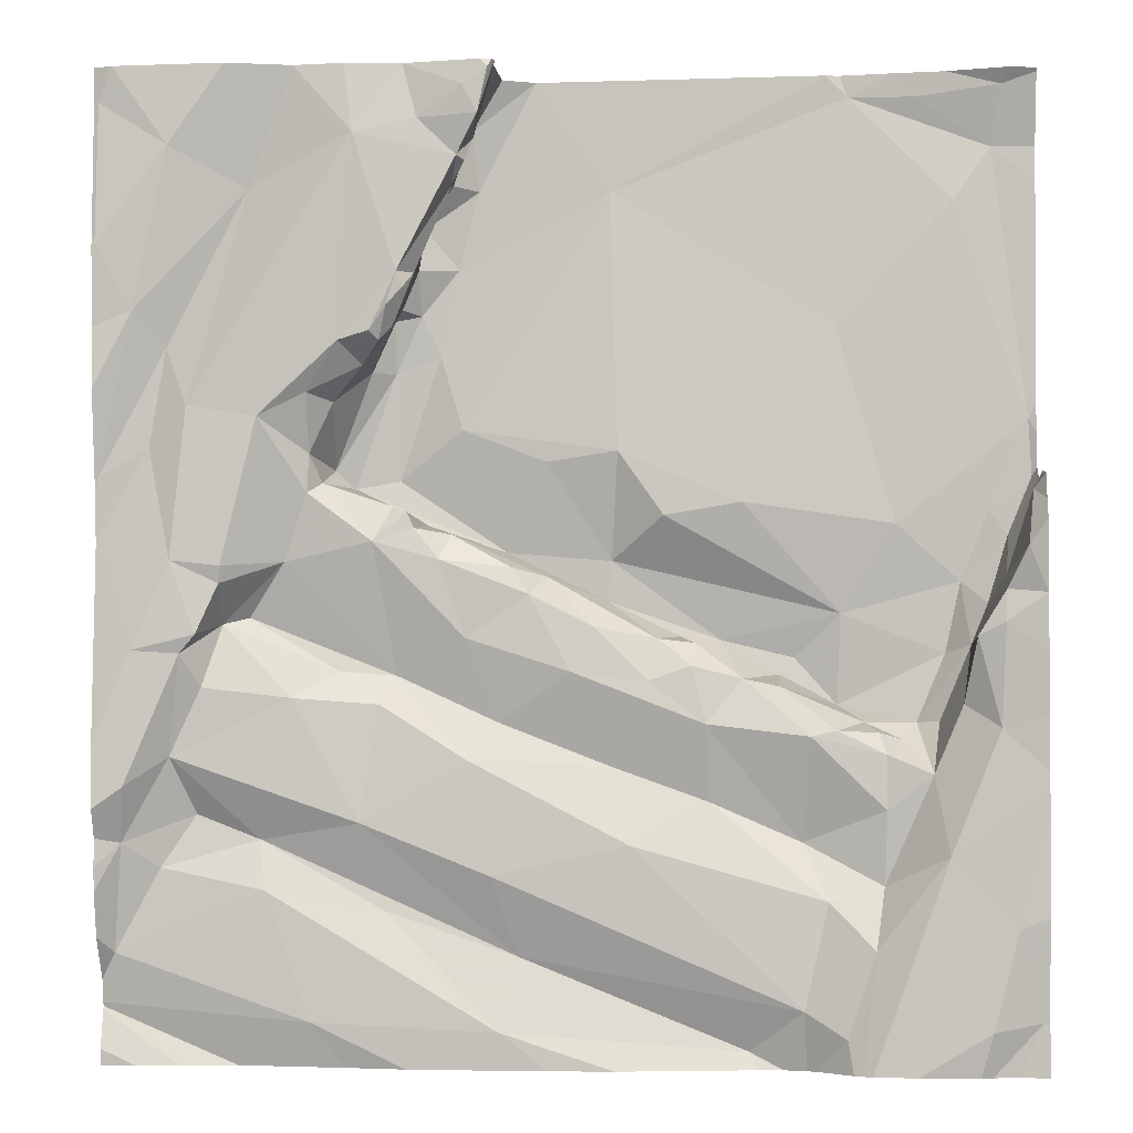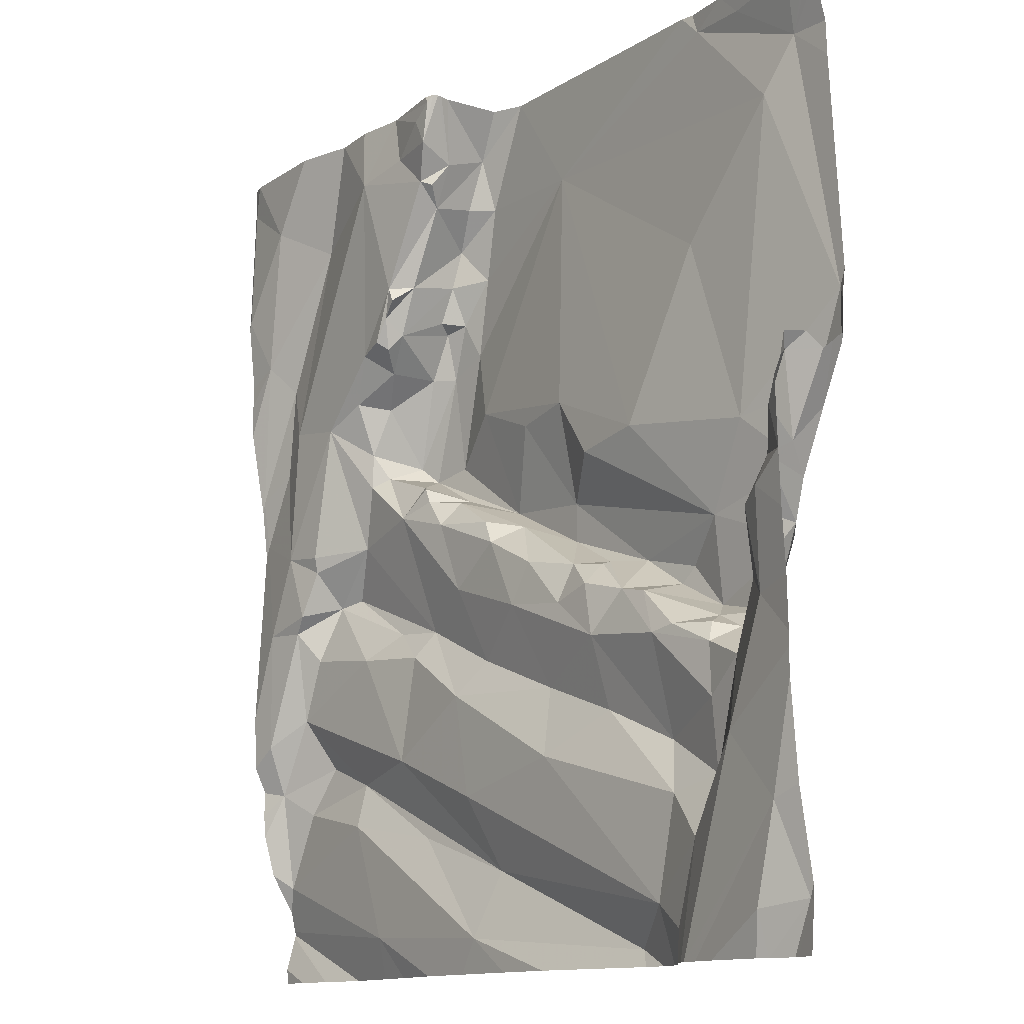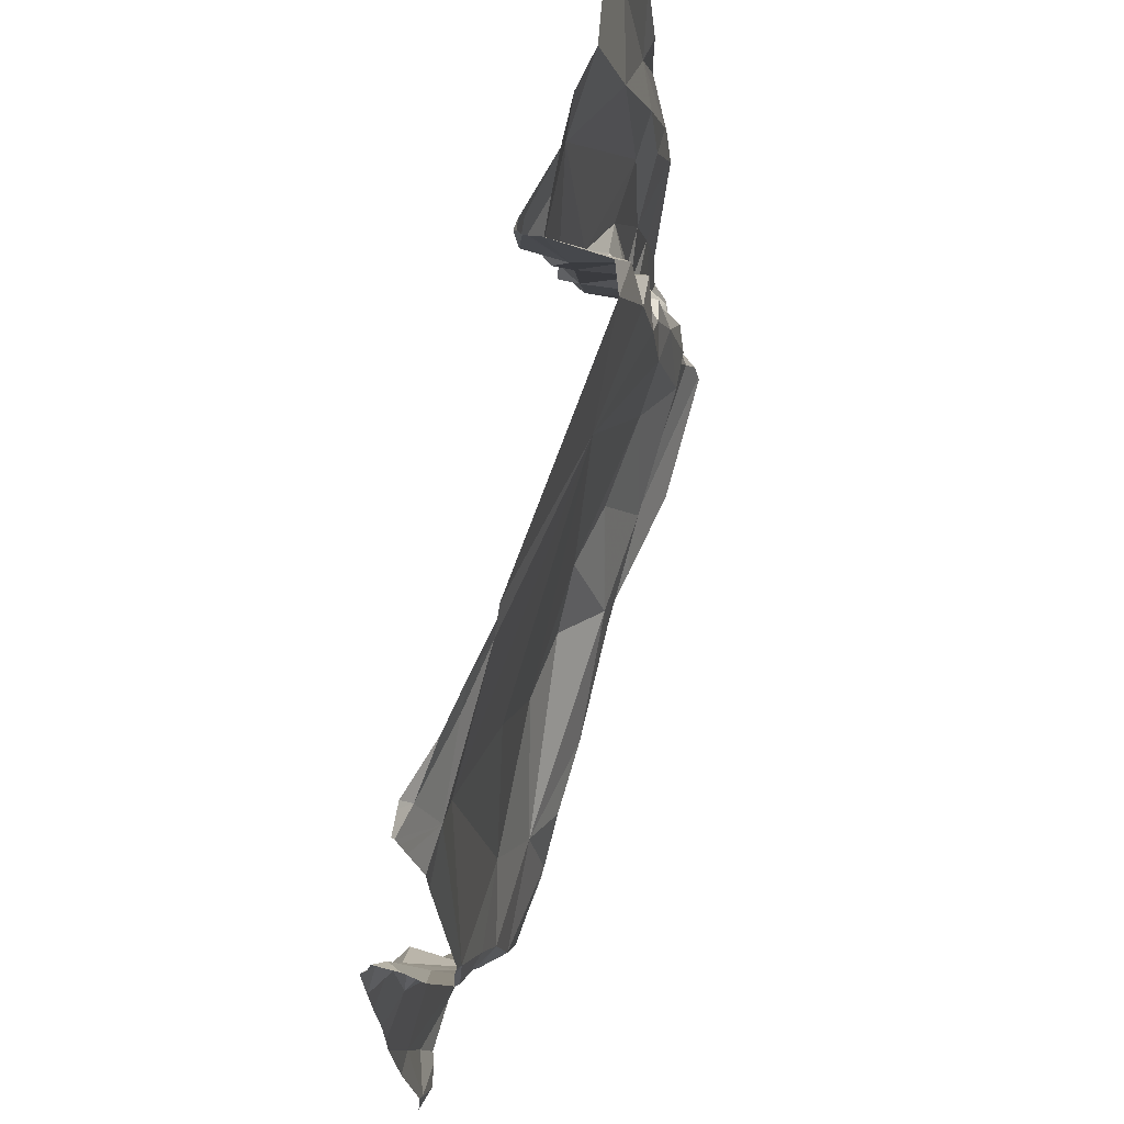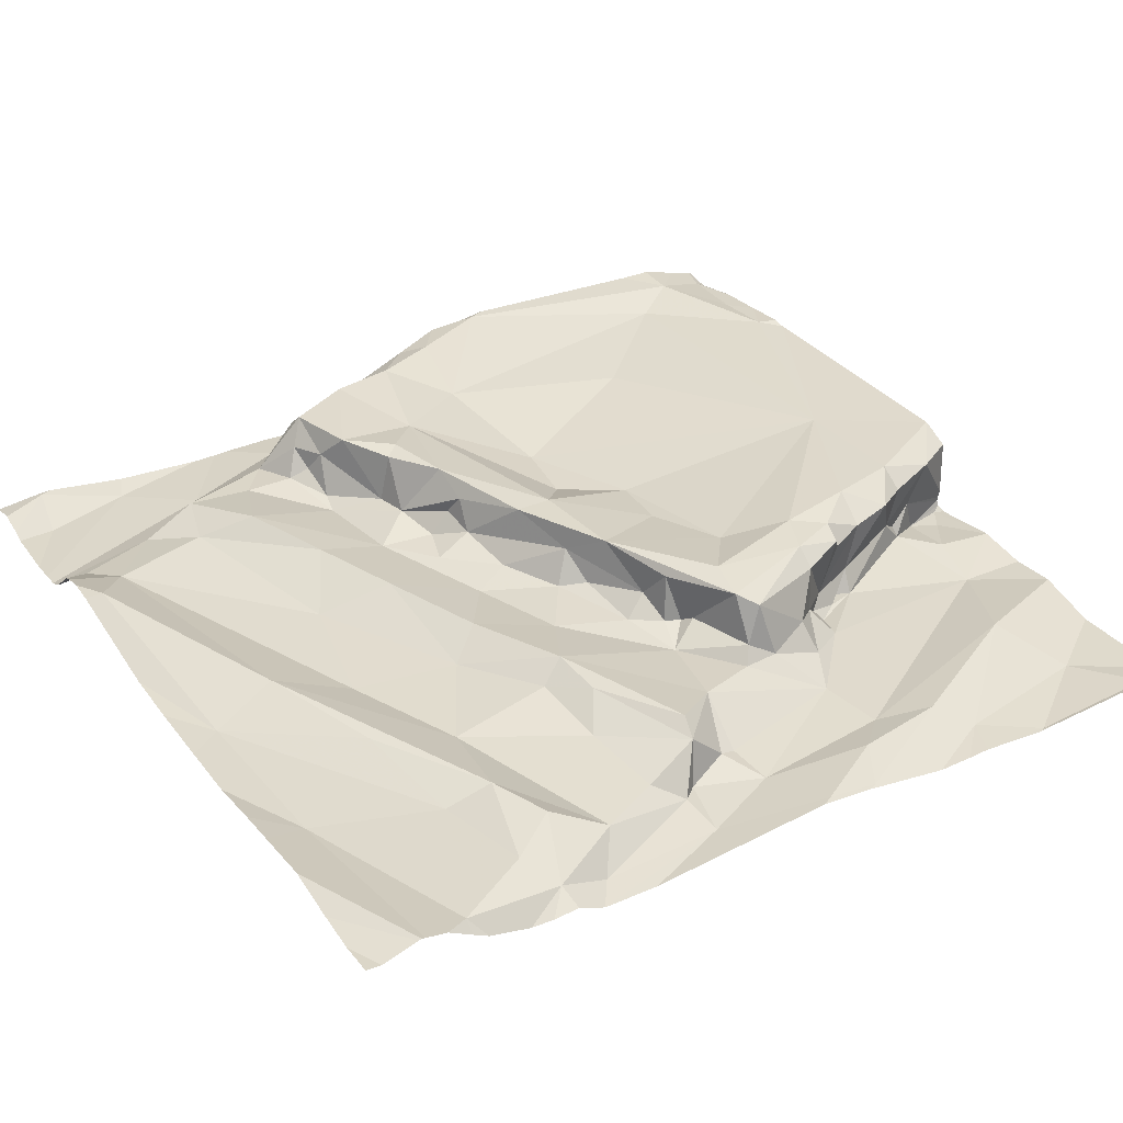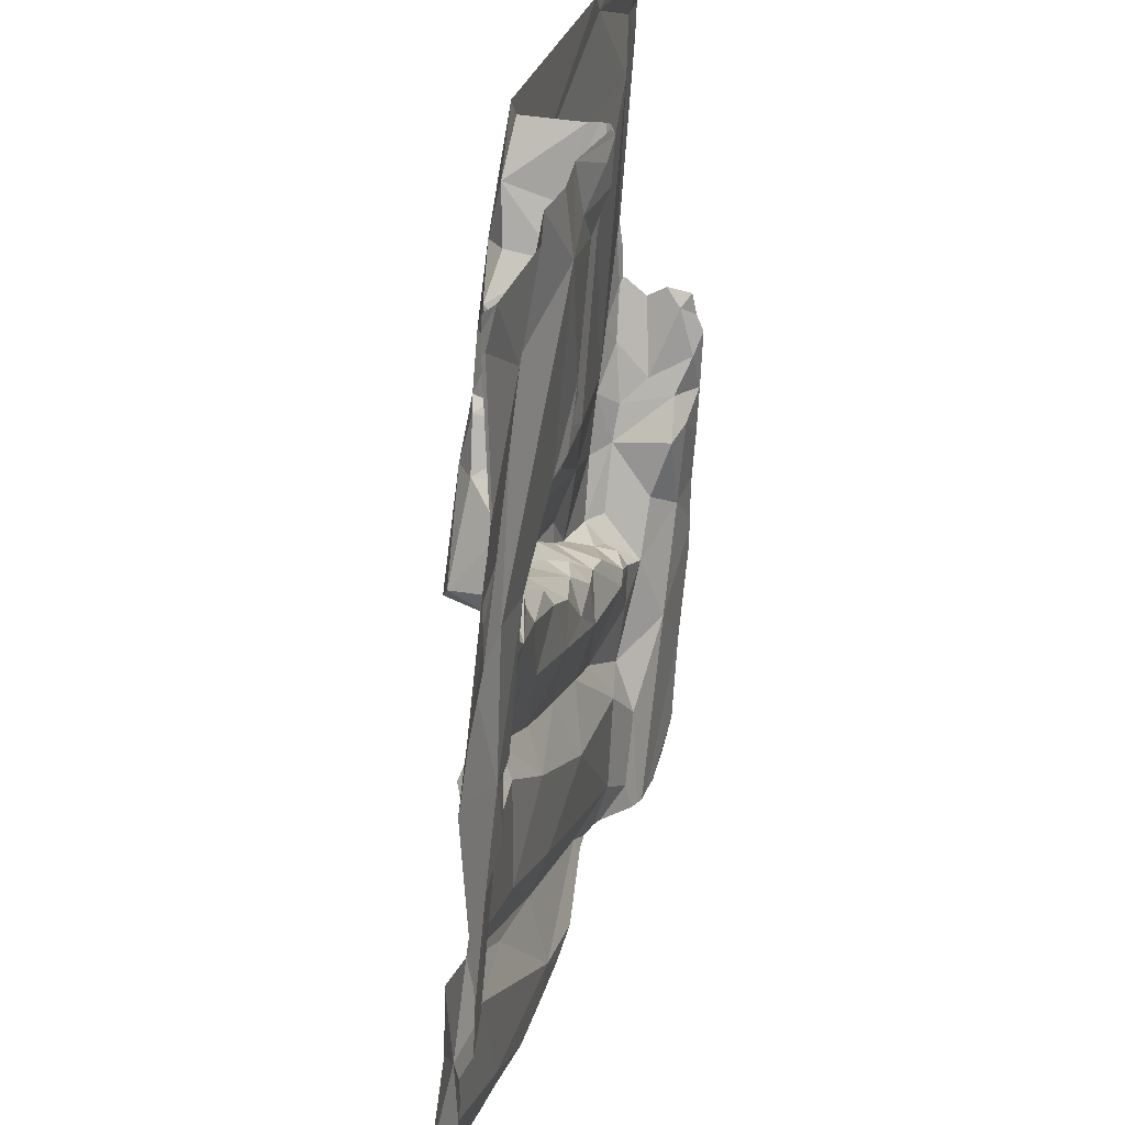
<metadata>
{"format":"obj","ext":"obj","renderer":"f3d","projection":"perspective","resolution":1024,"background":"white","views":[{"elev":-3.6,"azim":-176.3,"up":"+Y"},{"elev":-12.9,"azim":-127.9,"up":"+Y"},{"elev":66.0,"azim":-73.1,"up":"+Y"},{"elev":35.9,"azim":58.3,"up":"+Z"},{"elev":30.8,"azim":103.5,"up":"+Y"}]}
</metadata>
<code>
v -110.6 281.9 501.1
v -112.5 281.3 501.1
v -112.4 281.3 501.1
v -110.6 281.3 501.2
v -110.6 282.3 501.1
v -112.3 281.6 501.1
v -112.3 281.8 501.2
v -112.5 281.5 501.1
v -110.6 282 501.1
v -112.5 281.9 501.1
v -112.4 281.9 501.2
v -112.1 281.3 501.2
v -111.7 281.7 501.2
v -111.4 281.8 501.2
v -111.4 281.6 501.2
v -112.2 281.8 501.2
v -112.2 281.7 501.2
v -112 281.2 501.2
v -112.2 281.6 501.2
v -112.1 281.7 501.2
v -111.5 281.3 501.2
v -112.1 281.3 501.2
v -112.1 281.9 501.2
v -112.1 281.9 501.2
v -112.1 281.5 501.2
v -111.5 281.4 501.2
v -112.2 281.5 501.2
v -111.9 281.7 501.2
v -111.9 281.9 501.2
v -111.7 281.8 501.2
v -112.3 281.9 501.2
v -111 281.6 501.2
v -111 281.7 501.2
v -110.8 281.6 501.2
v -110.7 281.7 501.2
v -110.7 281.8 501.1
v -112.2 281.2 501.1
v -111.1 281.3 501.2
v -112.1 281.2 501.2
v -110.7 281.4 501.2
v -112.3 281.2 501.1
v -110.8 281.7 501.2
v -110.8 281.8 501.2
v -112.2 281.2 501.1
v -111.7 281.2 501.2
v -112.2 281.2 501.1
v -111 282 501.2
v -111.2 281.7 501.2
v -111.6 281.2 501.2
v -111.2 281.5 501.2
v -110.6 281.3 501.2
v -112.5 282.2 501.1
v -112.3 281.9 501.3
v -112.4 282.1 501.3
v -112.4 282.3 501.3
v -112.5 282.3 501.3
v -112.5 282.4 501.3
v -112.5 282.5 501.3
v -112.3 282.3 501.3
v -112.5 282.2 501.2
v -110.6 281.5 501.2
v -112.4 282.1 501.1
v -110.6 281.2 501.2
v -112.5 282.4 501.1
v -110.6 281.6 501.1
v -112.4 282.2 501.3
v -110.6 281.3 501.2
v -112.5 282.1 501.1
v -112.3 281.9 501.3
v -112.4 282 501.3
v -112.5 282.3 501.1
v -112.5 282.2 501.1
v -112.4 282.1 501.3
v -110.6 281.6 501.2
v -112.4 283 501.2
v -112.2 281.9 501.3
v -112.2 281.9 501.2
v -111.4 281.9 501.2
v -112 282 501.2
v -111.5 282.4 501.3
v -111.5 282.3 501.3
v -111.7 282.2 501.3
v -111.5 282.2 501.3
v -111.4 282.3 501.2
v -111.8 282.3 501.2
v -112.1 282.1 501.3
v -112.1 281.9 501.3
v -111.7 282.2 501.3
v -111.9 282.1 501.3
v -112 282 501.3
v -111.9 282 501.2
v -112 282 501.3
v -111.6 282.1 501.2
v -111.5 282.2 501.2
v -111.6 282 501.2
v -111.8 282.1 501.3
v -111.8 282.1 501.2
v -111.8 282.1 501.2
v -111.4 282.1 501.2
v -111.8 282 501.2
v -111.4 282.5 501.3
v -111.7 282.5 501.2
v -111.8 282 501.2
v -111.9 282.4 501.2
v -111.7 283 501.3
v -111.5 282.2 501.2
v -111.3 282.7 501.3
v -112.1 282.7 501.2
v -111.1 282.4 501.3
v -111.1 282.4 501.2
v -111.2 282.3 501.2
v -111.2 282.6 501.3
v -111.2 282.4 501.3
v -110.6 282.4 501.1
v -110.6 282.3 501.1
v -110.7 282.5 501.1
v -110.9 282.1 501.2
v -110.8 282.1 501.1
v -110.8 282 501.1
v -110.9 282.2 501.1
v -111 282.5 501.1
v -110.8 282.5 501.1
v -111.3 282.3 501.3
v -110.8 282 501.2
v -110.8 282.2 501.1
v -110.9 282.2 501.1
v -111 282.2 501.2
v -111.2 282.3 501.2
v -111.3 282.2 501.2
v -111.3 282.3 501.2
v -111.1 282.4 501.2
v -111.1 282.5 501.2
v -111.3 282.3 501.2
v -112.1 281.2 501.2
v -110.7 282 501.1
v -111.1 282.7 501.1
v -111.1 282.6 501.1
v -110.8 282.7 501.1
v -110.7 282.7 501.1
v -111.2 282.6 501.1
v -111.1 282.6 501.2
v -111.2 282.6 501.3
v -111.1 282.4 501.3
v -111.2 282 501.2
v -111.2 281.9 501.2
v -112.2 281.2 501.1
v -111.1 282 501.2
v -110.9 282.1 501.2
v -111.2 282.7 501.1
v -112.4 281.2 501.1
v -112 281.2 501.2
v -112.5 283.2 501.2
v -110.6 281.4 501.2
v -112.5 283.2 501.2
v -112.5 283.1 501.2
v -110.6 281.4 501.2
v -112.3 283.2 501.2
v -112.2 283.2 501.2
v -112.2 283.2 501.2
v -112.4 283.2 501.2
v -110.6 281.7 501.2
v -112.5 283.2 501.2
v -112.1 283.2 501.2
v -112.1 283.2 501.2
v -111.4 283.2 501.1
v -111.4 283.2 501.1
v -111.4 283.2 501.1
v -111.4 283.1 501.1
v -111.5 283.2 501.1
v -111.4 283.1 501.2
v -111.4 283.2 501.1
v -111.4 283.1 501.1
v -111.4 283.2 501.1
v -111.5 283.2 501.3
v -111.4 283.2 501.1
v -111.3 283.2 501.1
v -111.3 283.1 501.1
v -111 283.2 501.1
v -111.2 283.1 501.1
v -111.1 283.2 501.1
v -110.8 283.1 501.1
v -110.9 283.2 501.1
v -110.7 283.2 501.1
v -110.6 283.2 501.1
v -112.4 281.2 501.1
v -112 281.2 501.2
v -110.6 281.7 501.1
v -111.5 283.2 501.2
v -111.4 282.8 501.3
v -111.4 283 501.3
v -111.4 283 501.1
v -111.3 282.8 501.1
v -111.3 282.8 501.1
v -111.2 282.7 501.1
v -111.3 282.8 501.1
v -111.2 282.7 501.1
v -110.9 283 501.1
v -111.3 282.9 501.3
v -111.3 282.8 501.2
v -111.2 282.7 501.1
v -110.6 282.9 501.1
v -111.4 283 501.1
v -111.2 282.7 501.3
v -111.2 282.8 501.2
v -111.3 282.7 501.3
v -111.4 283 501.2
v -111.4 283 501.1
v -112.5 281.2 501.1
v -112.5 281.3 501.1
v -112.5 281.5 501.1
v -112.5 281.7 501.1
v -112.5 281.8 501.1
v -112.5 281.8 501.1
v -112.5 281.3 501.1
v -112.5 282.2 501.1
v -112.5 282.2 501.1
v -112.5 282.4 501.2
v -112.5 282.4 501.2
v -112.5 282.3 501.1
v -112.5 282.4 501.1
v -112.5 281.9 501.1
v -112.5 282.4 501.3
v -112.5 282.4 501.3
v -112.5 282 501.1
v -112.5 282.2 501.1
v -112.5 282.3 501.1
v -112.5 282.2 501.1
v -112.5 282.5 501.3
v -112.5 282.5 501.3
v -112.5 282.4 501.2
v -112.5 283.2 501.2
v -112.5 283.2 501.2
v -112.5 283.2 501.2
v -112.5 283.2 501.2
v -112.5 283 501.2
v -112.5 283.1 501.2
v -112.5 282.6 501.3
v -110.6 282.4 501.1
v -110.6 282.4 501.1
v -110.6 282.6 501.1
v -110.6 282.7 501.1
v -110.6 282.7 501.1
v -110.6 283.2 501.1
v -110.6 283.2 501.1
v -110.6 282.9 501.1
v -110.6 283.2 501.1
v -110.6 282.9 501.1
v -110.6 282.9 501.1
v -111.4 281.2 501.2
v -111.3 281.2 501.2
v -110.9 281.2 501.2
v -111.1 281.2 501.2
v -111.1 281.2 501.2
v -110.6 281.2 501.2
v -110.7 281.2 501.2
v -110.8 281.2 501.2
v -112.5 281.2 501.1
v -112.5 281.2 501.1
v -110.8 281.2 501.2
f 208 209 257
f 3 2 185
f 37 8 44
f 244 184 201
f 211 6 212
f 6 7 10
f 8 2 3
f 212 10 213
f 44 3 41
f 2 8 210
f 14 13 15
f 17 16 7
f 17 19 20
f 18 22 134
f 24 23 16
f 25 22 13
f 15 13 22
f 26 22 18
f 6 27 19
f 27 6 37
f 7 6 19
f 46 27 146
f 20 25 28
f 28 29 20
f 21 26 18
f 45 18 151
f 20 19 25
f 19 17 7
f 25 19 27
f 26 15 22
f 13 30 28
f 13 28 25
f 22 25 27
f 22 27 12
f 22 12 39
f 7 16 31
f 14 30 13
f 17 24 16
f 24 17 20
f 29 28 30
f 29 24 20
f 33 32 34
f 187 35 161
f 38 21 249
f 253 38 250
f 38 32 21
f 43 42 35
f 35 40 61
f 256 67 259
f 252 38 253
f 32 38 40
f 40 34 32
f 14 15 48
f 48 33 43
f 43 47 48
f 48 26 33
f 251 67 38
f 34 35 42
f 34 42 33
f 35 34 40
f 156 38 51
f 251 38 252
f 50 21 32
f 48 15 26
f 21 50 26
f 32 33 50
f 26 50 33
f 35 36 43
f 33 42 43
f 250 38 249
f 11 53 54
f 56 55 57
f 59 58 55
f 217 56 218
f 11 62 10
f 243 183 184
f 66 55 56
f 7 11 10
f 242 139 241
f 62 68 10
f 221 68 224
f 54 53 69
f 69 70 54
f 225 71 226
f 71 52 72
f 71 64 219
f 249 21 49
f 68 72 52
f 224 52 227
f 54 73 72
f 66 73 54
f 241 139 240
f 60 64 71
f 151 18 186
f 7 53 11
f 66 54 70
f 69 53 7
f 62 54 72
f 11 54 62
f 60 71 72
f 240 139 239
f 222 58 228
f 57 55 58
f 59 55 66
f 60 73 56
f 56 73 66
f 218 57 223
f 64 60 217
f 59 75 58
f 60 72 73
f 62 72 68
f 23 76 77
f 23 77 16
f 14 78 30
f 81 80 82
f 81 83 84
f 87 86 70
f 88 82 89
f 69 31 76
f 79 91 90
f 90 92 87
f 86 92 89
f 83 93 94
f 30 78 95
f 97 96 91
f 86 89 82
f 90 89 92
f 83 98 93
f 81 82 88
f 78 99 95
f 95 93 100
f 95 29 30
f 95 99 94
f 83 81 88
f 80 101 102
f 29 100 103
f 77 31 16
f 77 76 31
f 69 87 70
f 87 69 76
f 87 92 86
f 89 96 88
f 88 96 98
f 90 87 79
f 23 79 76
f 83 88 98
f 103 97 91
f 98 96 97
f 97 103 98
f 89 91 96
f 91 89 90
f 91 29 103
f 103 100 98
f 93 98 100
f 24 29 91
f 24 91 79
f 79 23 24
f 66 70 86
f 7 31 69
f 87 76 79
f 85 82 102
f 82 85 86
f 86 59 66
f 82 80 102
f 86 104 59
f 86 85 104
f 93 95 94
f 100 29 95
f 102 105 104
f 85 102 104
f 83 94 106
f 101 107 105
f 105 102 101
f 59 104 108
f 110 109 111
f 109 112 113
f 115 114 116
f 118 117 119
f 120 117 118
f 109 123 111
f 126 125 121
f 109 113 81
f 127 126 121
f 129 128 130
f 131 121 132
f 127 120 126
f 133 111 123
f 115 135 9
f 135 36 187
f 117 120 127
f 139 138 114
f 142 141 140
f 137 136 140
f 110 131 132
f 141 137 140
f 131 127 121
f 121 125 122
f 143 132 141
f 115 125 135
f 133 130 128
f 137 121 136
f 101 80 81
f 137 141 132
f 145 144 14
f 84 123 81
f 122 116 138
f 114 115 5
f 125 115 116
f 139 114 239
f 116 114 138
f 143 110 132
f 124 43 119
f 117 124 119
f 118 119 135
f 125 120 118
f 120 125 126
f 135 125 118
f 147 145 47
f 47 43 124
f 43 36 119
f 147 47 117
f 48 47 145
f 135 119 36
f 121 137 132
f 128 131 110
f 144 148 127
f 127 128 144
f 123 109 81
f 128 129 99
f 133 123 130
f 144 145 147
f 78 14 144
f 14 48 145
f 99 78 144
f 99 144 128
f 109 110 143
f 123 84 130
f 83 106 84
f 84 129 130
f 109 143 112
f 112 107 113
f 143 141 142
f 142 112 143
f 127 131 128
f 107 101 113
f 128 111 133
f 110 111 128
f 124 117 47
f 148 144 147
f 117 148 147
f 129 106 94
f 99 129 94
f 116 122 125
f 148 117 127
f 149 142 140
f 81 113 101
f 84 106 129
f 146 27 37
f 152 154 231
f 239 114 238
f 158 157 159
f 160 152 158
f 162 152 160
f 154 152 162
f 163 159 105
f 159 163 164
f 166 165 167
f 169 168 166
f 171 170 172
f 173 172 169
f 176 175 177
f 167 165 176
f 179 178 180
f 182 181 183
f 183 181 184
f 243 184 244
f 177 179 176
f 176 179 180
f 186 18 134
f 155 152 232
f 152 157 158
f 134 22 39
f 155 75 159
f 58 75 155
f 159 157 155
f 58 155 235
f 238 114 5
f 155 157 152
f 108 75 59
f 75 108 105
f 158 159 164
f 168 175 165
f 168 165 166
f 188 170 171
f 105 189 190
f 172 168 169
f 163 105 174
f 174 105 190
f 170 188 174
f 170 174 190
f 107 189 105
f 159 75 105
f 105 108 104
f 177 175 168
f 168 172 191
f 193 192 194
f 195 194 192
f 193 195 192
f 149 196 194
f 122 197 179
f 149 194 195
f 197 178 179
f 190 189 198
f 198 199 195
f 171 172 173
f 165 175 176
f 136 200 196
f 193 194 200
f 181 201 184
f 201 139 242
f 122 136 121
f 140 136 196
f 193 202 195
f 149 140 196
f 195 199 149
f 203 204 205
f 189 107 205
f 149 204 203
f 107 112 205
f 112 203 205
f 202 198 195
f 112 142 203
f 142 149 203
f 206 190 198
f 139 181 197
f 197 182 178
f 191 207 202
f 206 202 170
f 179 193 136
f 181 182 197
f 138 139 197
f 122 138 197
f 139 201 181
f 179 177 191
f 193 179 191
f 122 179 136
f 191 177 168
f 191 172 207
f 172 170 202
f 202 193 191
f 198 189 199
f 199 204 149
f 198 202 206
f 190 206 170
f 189 205 199
f 205 204 199
f 200 194 196
f 200 136 193
f 244 201 247
f 207 172 202
f 45 21 18
f 209 2 214
f 210 8 211
f 1 135 187
f 49 21 45
f 211 8 6
f 5 115 9
f 212 6 10
f 9 135 1
f 213 10 221
f 46 12 27
f 214 2 210
f 215 52 216
f 51 38 67
f 216 52 225
f 217 60 56
f 218 56 57
f 219 64 220
f 39 12 46
f 65 35 74
f 220 64 230
f 41 3 150
f 221 10 68
f 255 4 256
f 222 57 58
f 223 57 222
f 44 8 3
f 224 68 52
f 225 52 71
f 226 71 219
f 227 52 215
f 74 35 61
f 228 58 229
f 61 40 153
f 229 58 237
f 156 40 38
f 230 64 217
f 37 6 8
f 232 152 231
f 233 155 234
f 153 40 156
f 161 35 65
f 234 155 232
f 235 155 236
f 150 3 185
f 185 2 208
f 236 155 233
f 187 36 35
f 237 58 235
f 245 201 242
f 246 183 243
f 247 201 248
f 208 2 209
f 248 201 245
f 254 63 255
f 255 63 4
f 256 4 67
f 257 209 258
f 259 67 251

</code>
